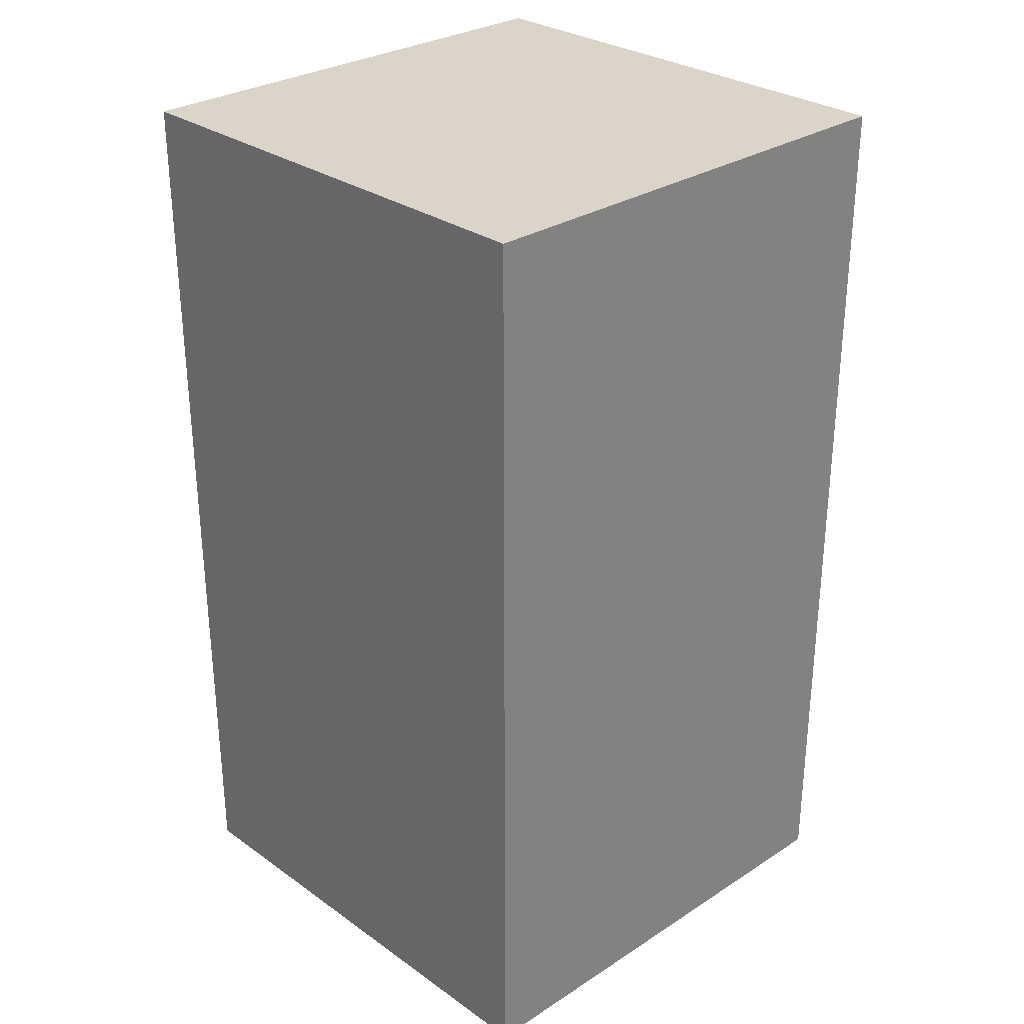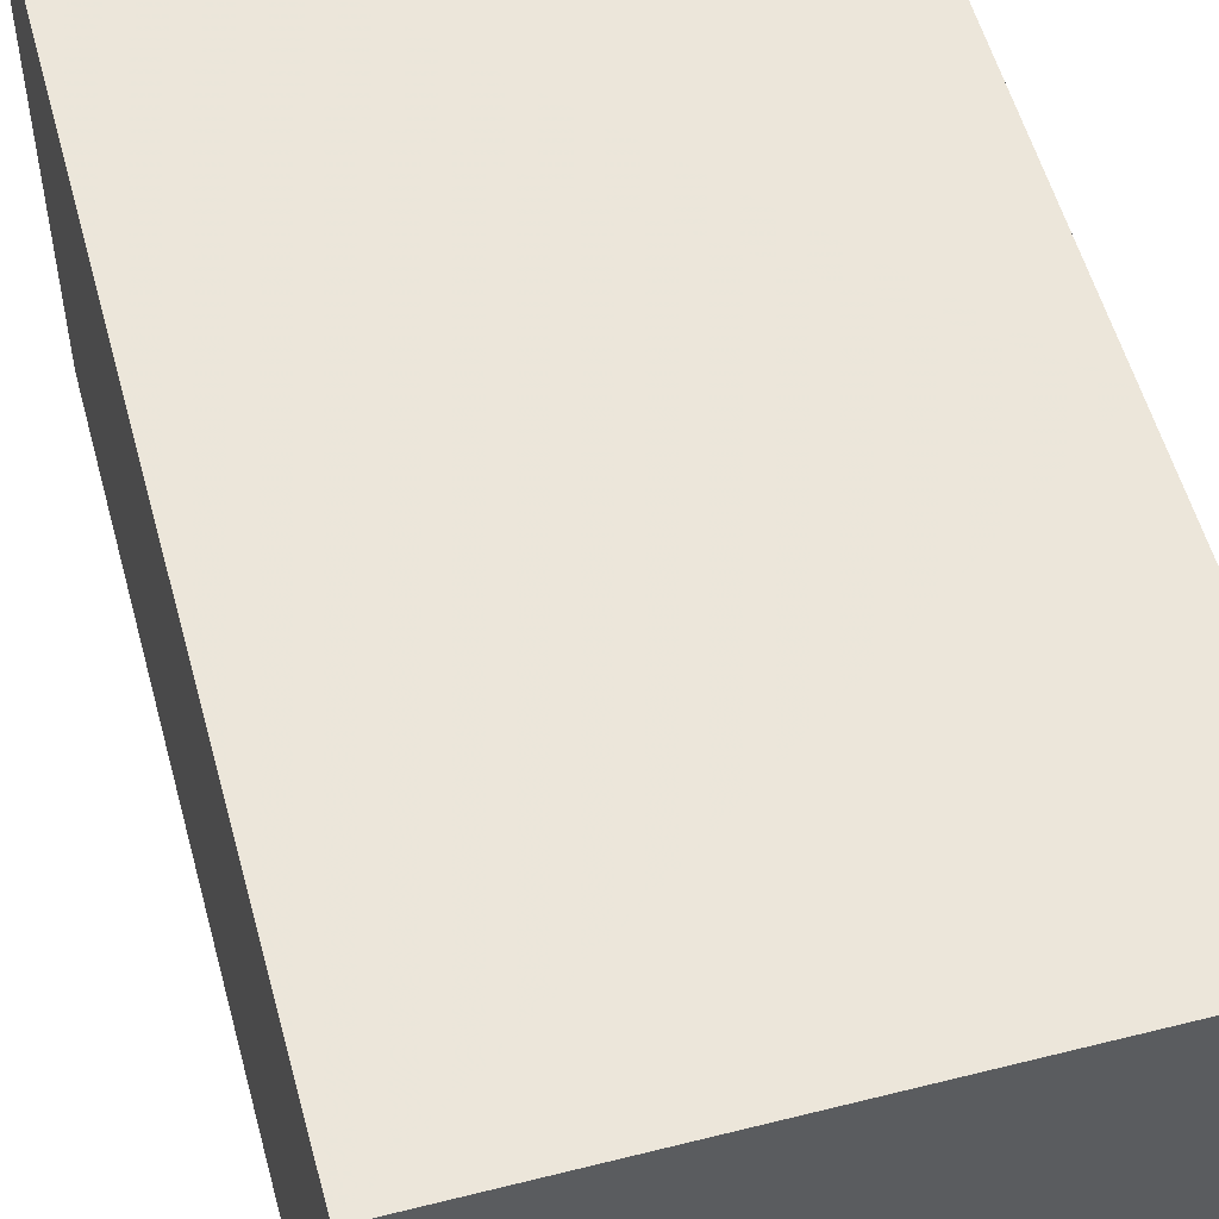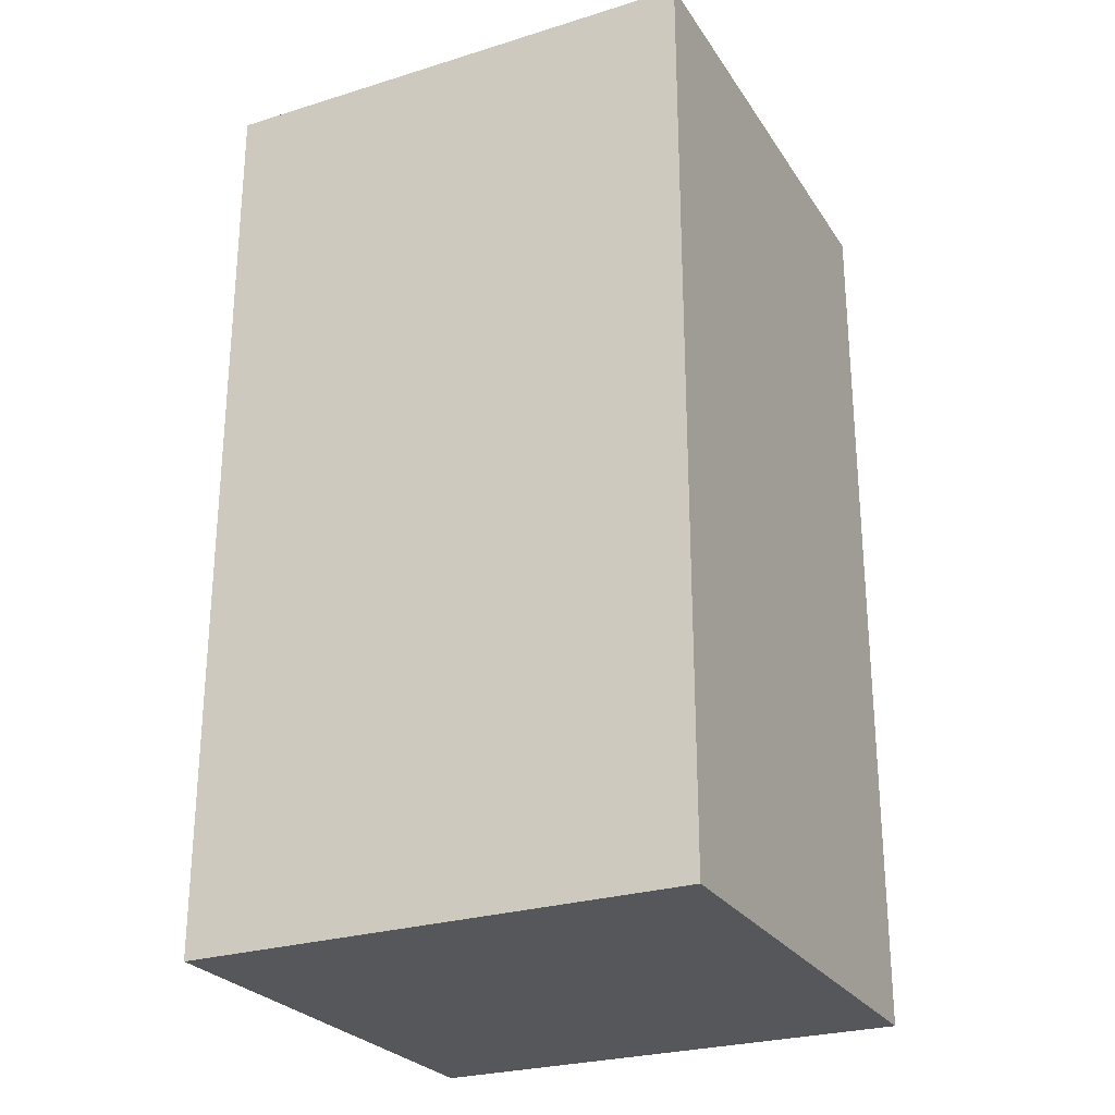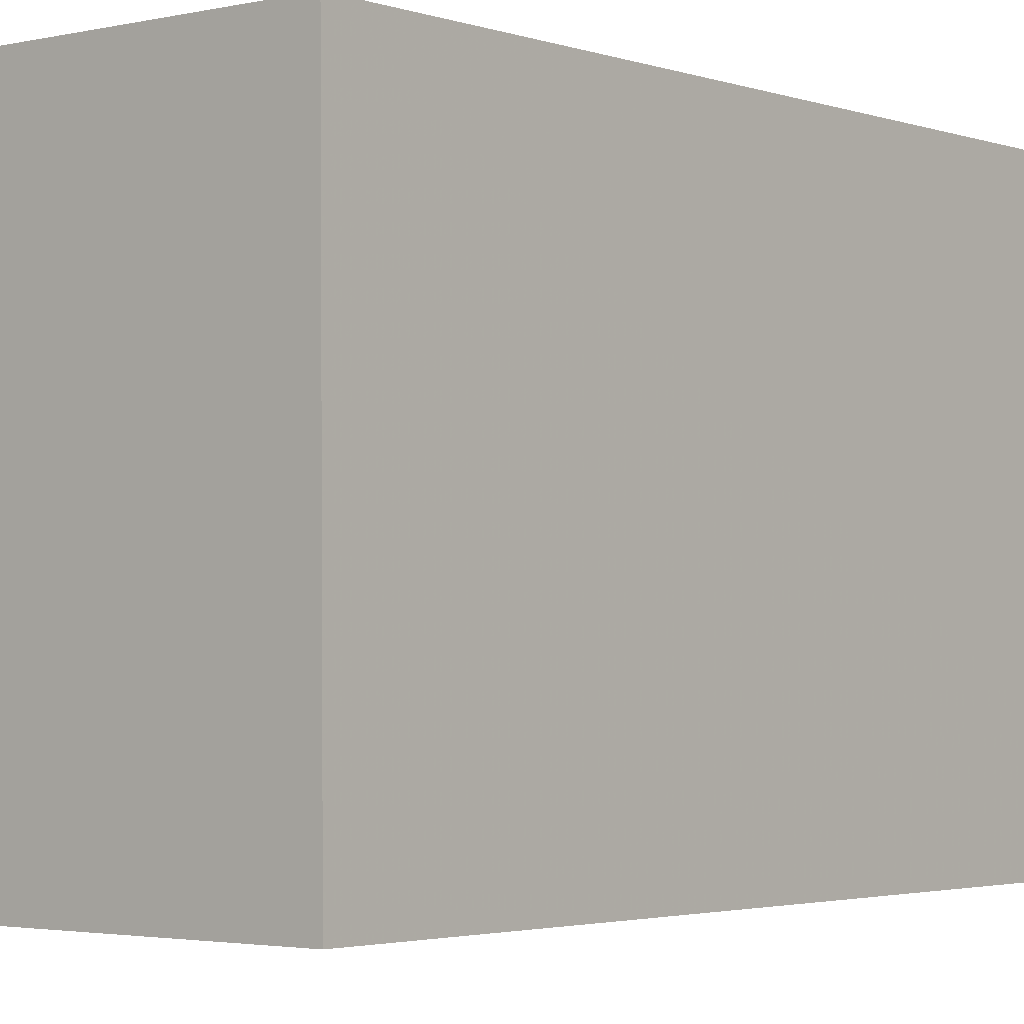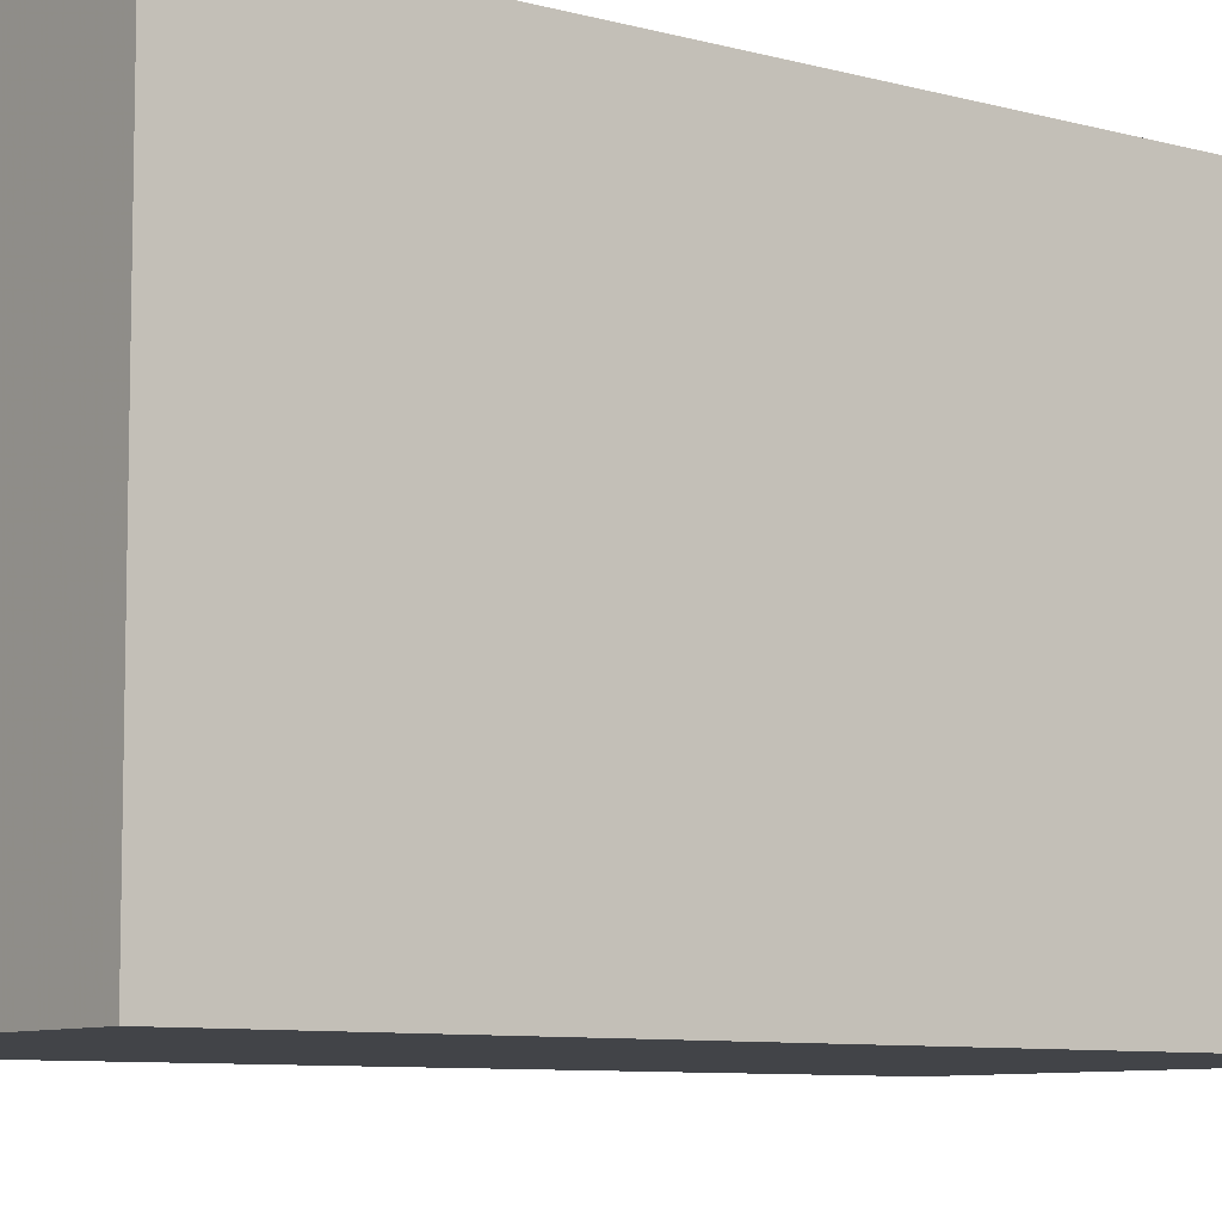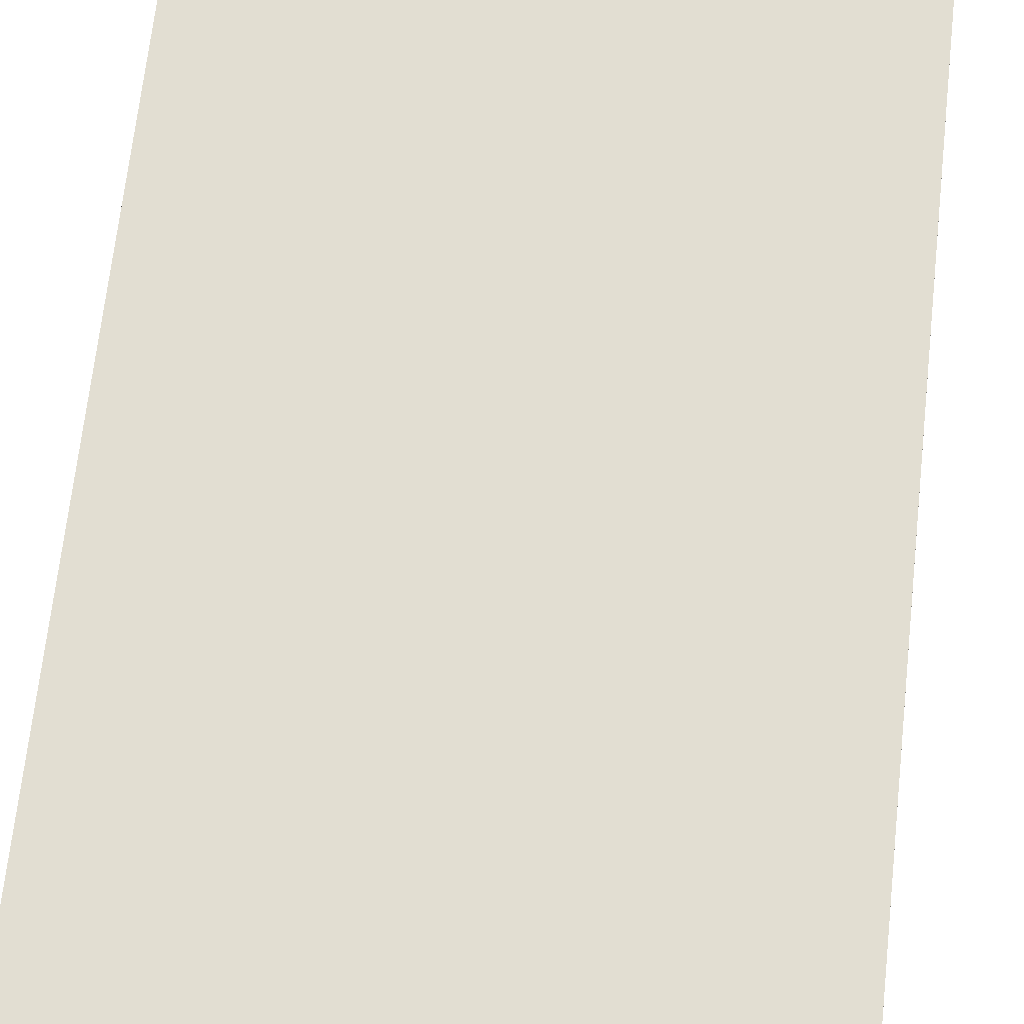
<metadata>
{"format":"obj","ext":"obj","renderer":"f3d","projection":"perspective","resolution":1024,"background":"white","views":[{"elev":29.3,"azim":136.2,"up":"+Y"},{"elev":54.6,"azim":165.0,"up":"+Z"},{"elev":-25.9,"azim":116.0,"up":"+Y"},{"elev":-2.6,"azim":39.7,"up":"+Z"},{"elev":-8.0,"azim":-127.5,"up":"+Z"},{"elev":68.0,"azim":-173.7,"up":"+Z"}]}
</metadata>
<code>
v 0.02969 0.01762 0.08036
v 0.02965 -0.03213 0.08035
v 0.02969 0.01762 0.05331
v 0.002632 0.01762 0.05331
v 0.002632 0.01762 0.08036
v 0.002627 -0.03222 0.05333
v 0.02965 -0.03192 0.05333
v 0.002627 -0.03239 0.08035
v 0.002632 -0.001483 0.08036
f 1 2 3
f 1 3 4
f 5 1 4
f 6 5 4
f 7 3 2
f 7 2 6
f 7 6 4
f 7 4 3
f 8 6 2
f 8 5 6
f 9 8 2
f 9 5 8
f 9 2 1
f 9 1 5

</code>
